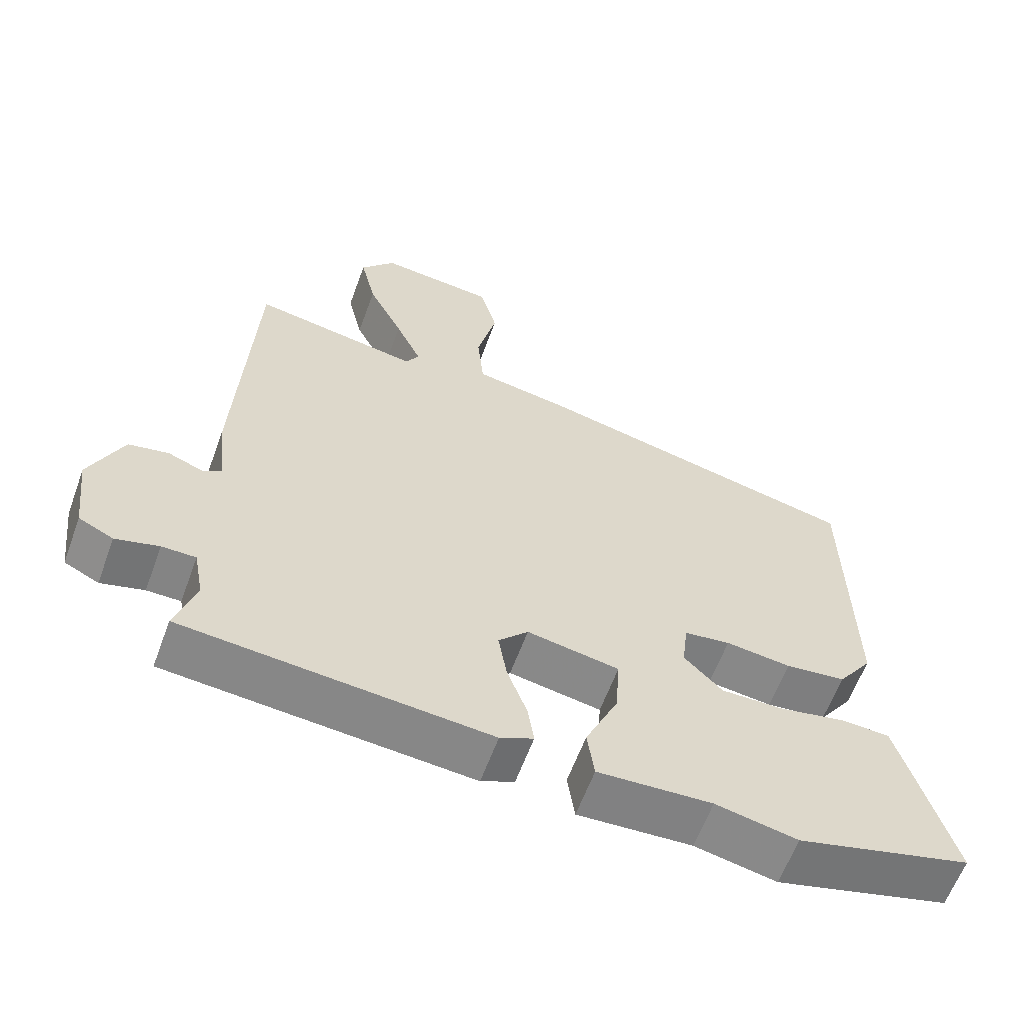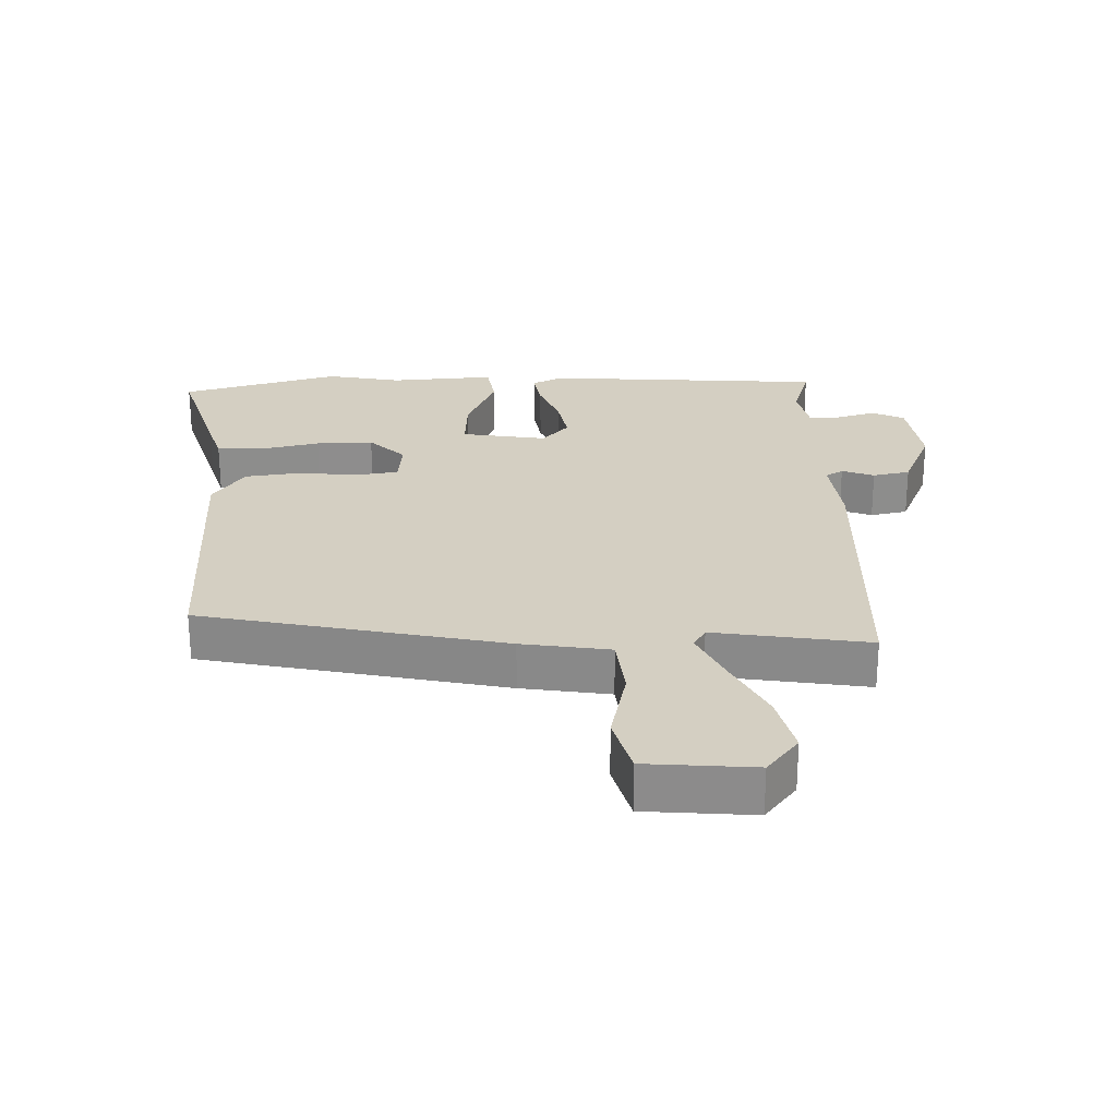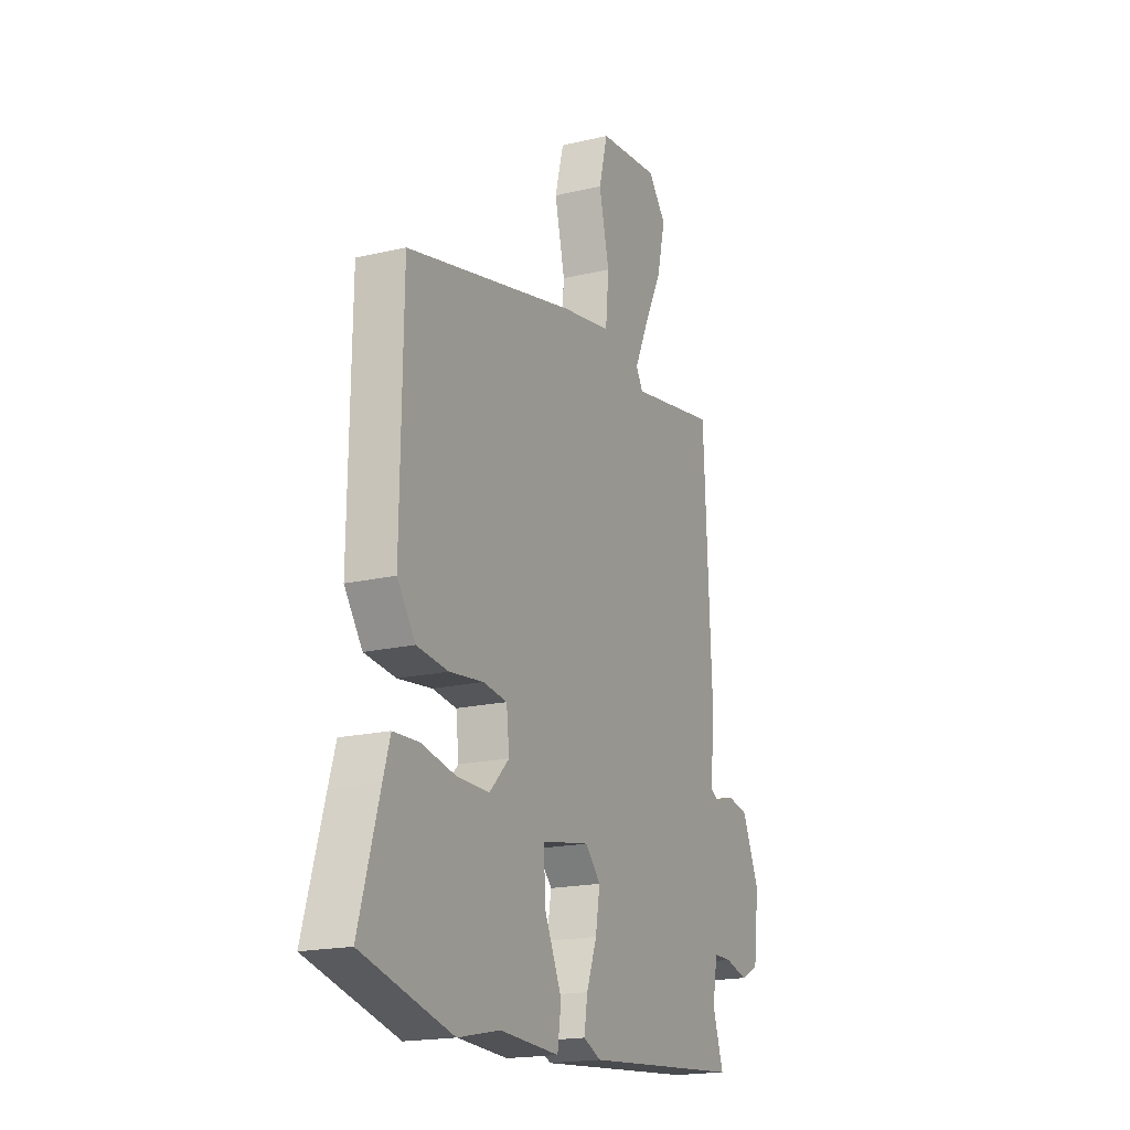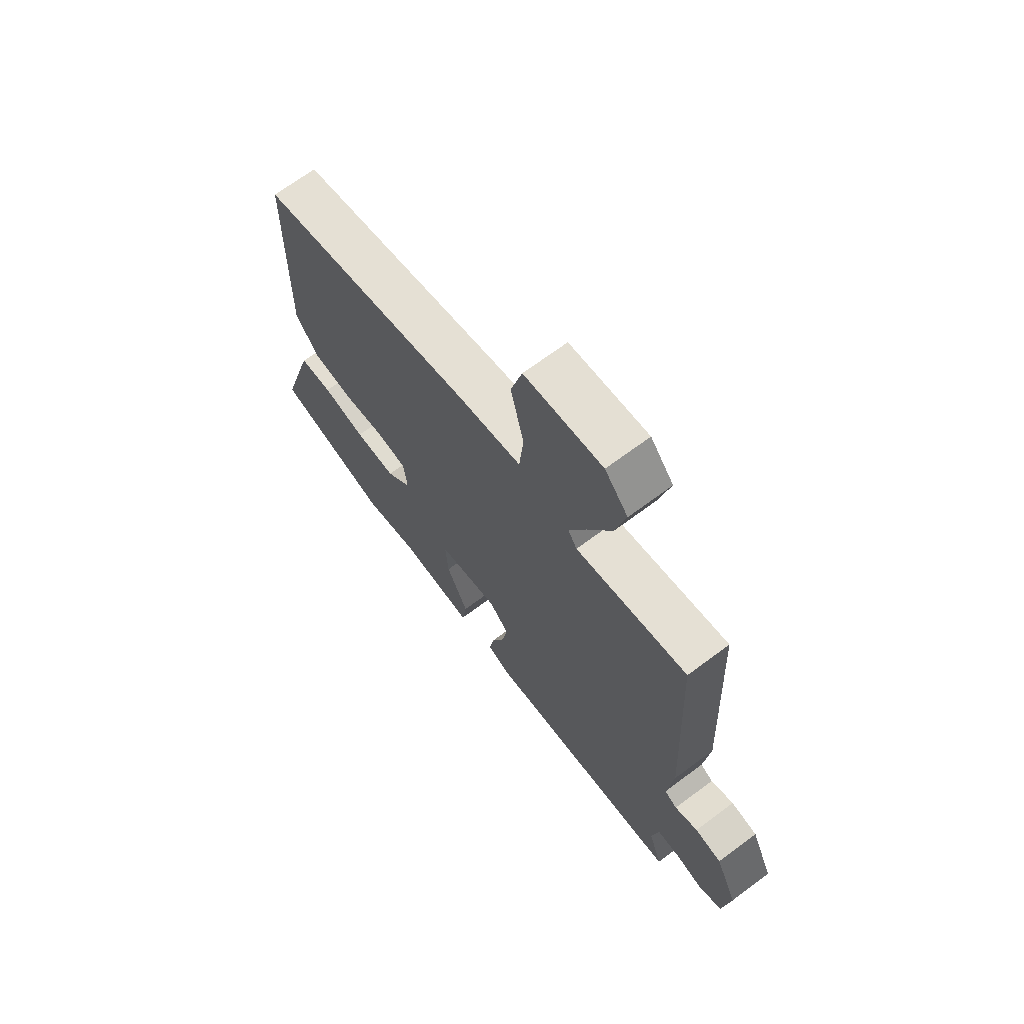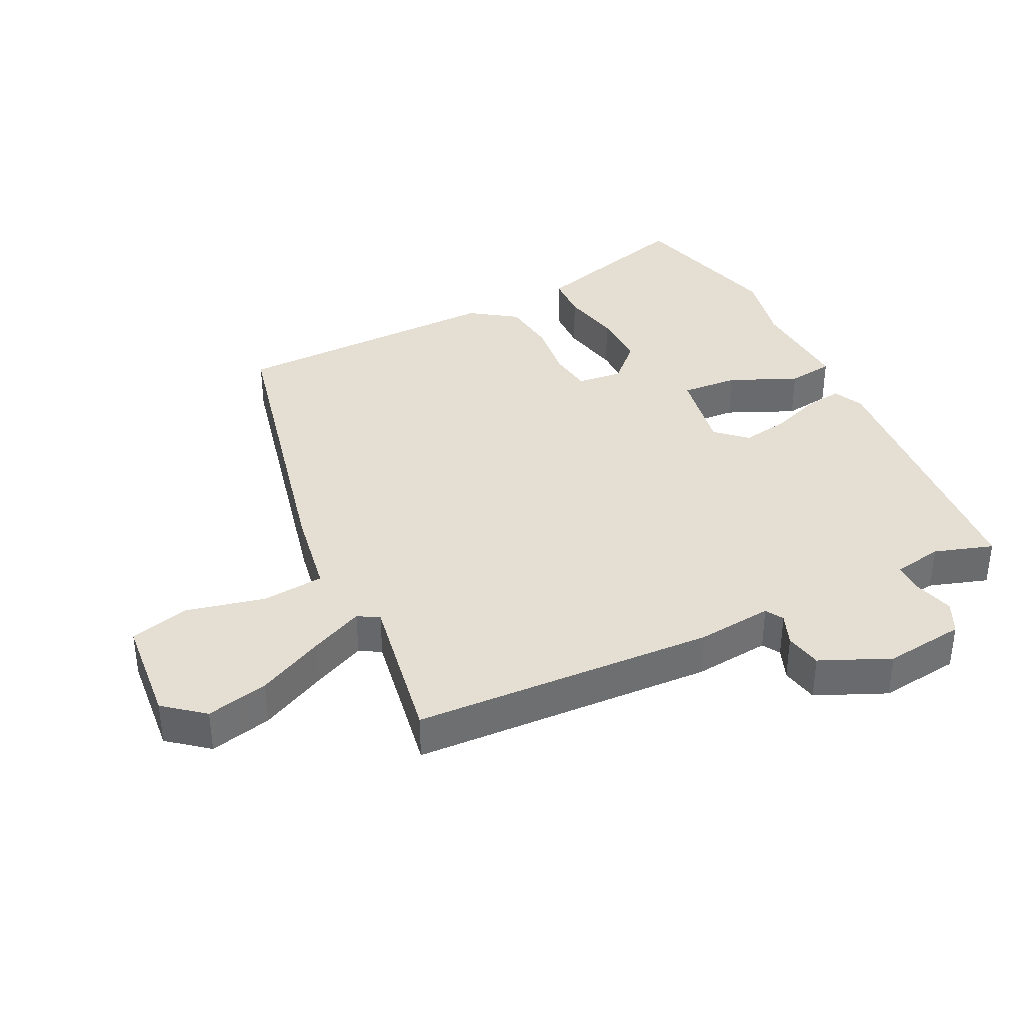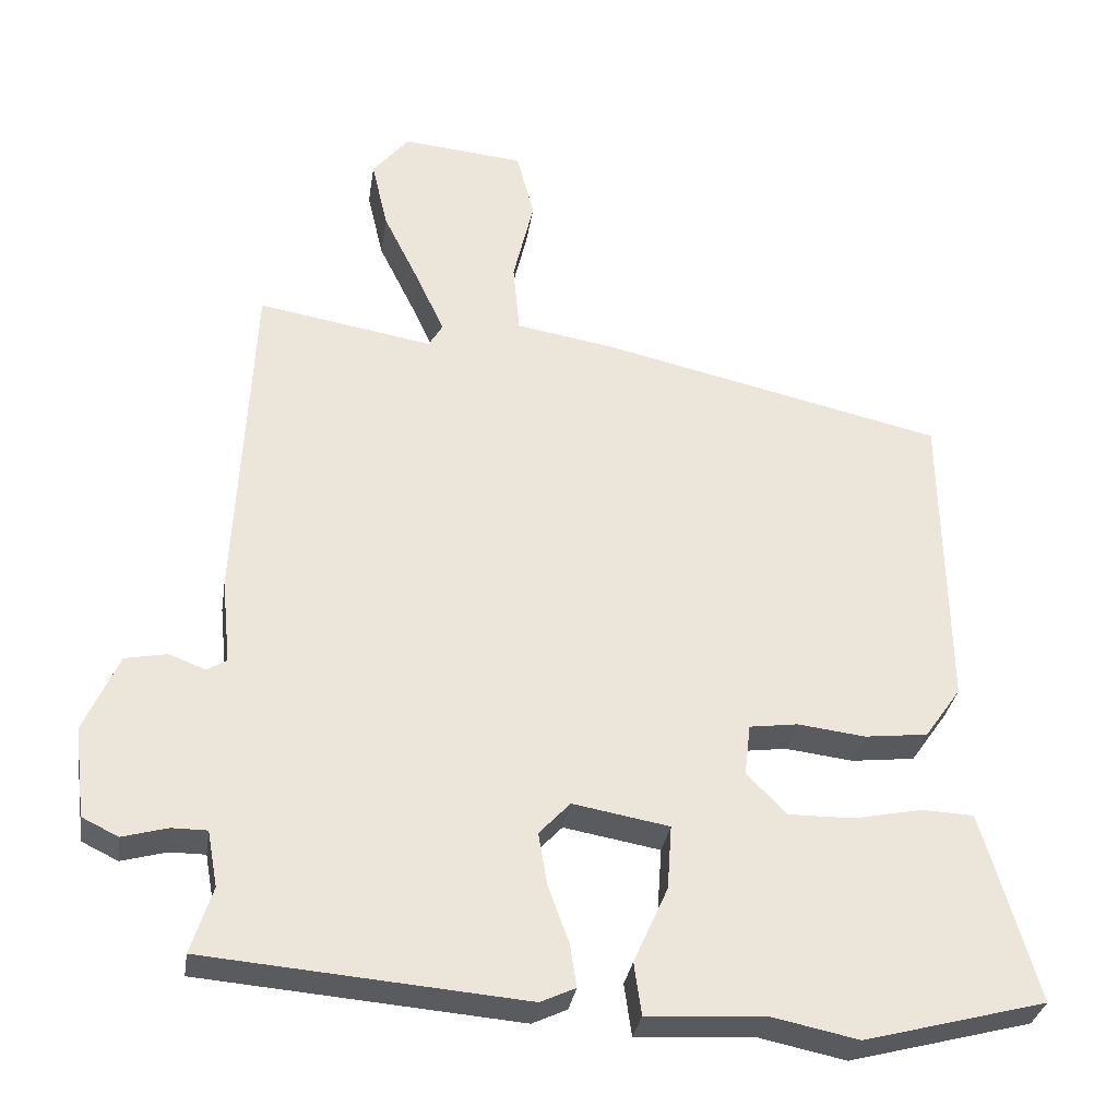
<metadata>
{"format":"obj","ext":"obj","renderer":"f3d","projection":"perspective","resolution":1024,"background":"white","views":[{"elev":-61.3,"azim":159.9,"up":"+Z"},{"elev":25.6,"azim":-2.3,"up":"+Y"},{"elev":-18.4,"azim":-65.3,"up":"+Z"},{"elev":69.1,"azim":53.3,"up":"+Z"},{"elev":37.2,"azim":63.8,"up":"+Y"},{"elev":-32.0,"azim":171.3,"up":"+Z"}]}
</metadata>
<code>
v -0.482 0.07 0.379
v -0.02 0.07 0.485
v 0.115 0.07 0.508
v 0.124 0.07 0.604
v 0.096 0.07 0.723
v 0.12 0.07 0.815
v 0.285 0.07 0.831
v 0.334 0.07 0.771
v 0.312 0.07 0.676
v 0.262 0.07 0.574
v 0.225 0.07 0.493
v 0.244 0.07 0.461
v 0.481 0.07 0.502
v 0.503 0.07 0.04
v 0.491 0.07 -0.076
v 0.518 0.07 -0.092
v 0.567 0.07 -0.073
v 0.624 0.07 -0.084
v 0.671 0.07 -0.19
v 0.656 0.07 -0.313
v 0.607 0.07 -0.337
v 0.546 0.07 -0.32
v 0.498 0.07 -0.32
v 0.484 0.07 -0.396
v 0.513 0.07 -0.486
v 0.082 0.07 -0.522
v 0.035 0.07 -0.5
v 0.044 0.07 -0.441
v 0.072 0.07 -0.365
v 0.084 0.07 -0.293
v 0.042 0.07 -0.248
v -0.088 0.07 -0.271
v -0.082 0.07 -0.358
v -0.036 0.07 -0.461
v -0.046 0.07 -0.532
v -0.207 0.07 -0.523
v -0.322 0.07 -0.547
v -0.567 0.07 -0.482
v -0.512 0.07 -0.289
v -0.493 0.07 -0.225
v -0.423 0.07 -0.222
v -0.331 0.07 -0.241
v -0.243 0.07 -0.242
v -0.189 0.07 -0.187
v -0.197 0.07 -0.117
v -0.262 0.07 -0.108
v -0.354 0.07 -0.119
v -0.439 0.07 -0.109
v -0.488 0.07 -0.039
v -0.482 0 0.379
v -0.02 0 0.485
v 0.115 0 0.508
v 0.124 0 0.604
v 0.096 0 0.723
v 0.12 0 0.815
v 0.285 0 0.831
v 0.334 0 0.771
v 0.312 0 0.676
v 0.262 0 0.574
v 0.225 0 0.493
v 0.244 0 0.461
v 0.481 0 0.502
v 0.503 0 0.04
v 0.491 0 -0.076
v 0.518 0 -0.092
v 0.567 0 -0.073
v 0.624 0 -0.084
v 0.671 0 -0.19
v 0.656 0 -0.313
v 0.607 0 -0.337
v 0.546 0 -0.32
v 0.498 0 -0.32
v 0.484 0 -0.396
v 0.513 0 -0.486
v 0.082 0 -0.522
v 0.035 0 -0.5
v 0.044 0 -0.441
v 0.072 0 -0.365
v 0.084 0 -0.293
v 0.042 0 -0.248
v -0.088 0 -0.271
v -0.082 0 -0.358
v -0.036 0 -0.461
v -0.046 0 -0.532
v -0.207 0 -0.523
v -0.322 0 -0.547
v -0.567 0 -0.482
v -0.512 0 -0.289
v -0.493 0 -0.225
v -0.423 0 -0.222
v -0.331 0 -0.241
v -0.243 0 -0.242
v -0.189 0 -0.187
v -0.197 0 -0.117
v -0.262 0 -0.108
v -0.354 0 -0.119
v -0.439 0 -0.109
v -0.488 0 -0.039
f 1 2 3
f 49 1 3
f 48 49 3
f 47 48 3
f 46 47 3
f 45 46 3
f 44 45 3
f 40 41 42
f 39 40 42
f 38 39 42
f 37 38 42
f 36 37 42
f 36 42 43
f 35 36 43
f 34 35 43
f 33 34 43
f 32 33 43 44
f 27 28 29
f 26 27 29
f 25 26 29
f 24 25 29
f 23 24 29 30
f 22 23 30 31
f 20 21 22
f 19 20 22
f 18 19 22
f 17 18 22
f 16 17 22
f 15 16 22 31
f 31 32 44
f 15 31 44
f 14 15 44
f 13 14 44
f 12 13 44
f 8 9 10
f 7 8 10
f 6 7 10
f 5 6 10
f 4 5 10
f 3 4 10 11
f 3 11 12 44
f 52 51 50
f 52 50 98
f 52 98 97
f 52 97 96
f 52 96 95
f 52 95 94
f 52 94 93
f 91 90 89
f 91 89 88
f 91 88 87
f 91 87 86
f 91 86 85
f 92 91 85
f 92 85 84
f 92 84 83
f 92 83 82
f 93 92 82 81
f 78 77 76
f 78 76 75
f 78 75 74
f 78 74 73
f 79 78 73 72
f 80 79 72 71
f 71 70 69
f 71 69 68
f 71 68 67
f 71 67 66
f 71 66 65
f 80 71 65 64
f 93 81 80
f 93 80 64
f 93 64 63
f 93 63 62
f 93 62 61
f 59 58 57
f 59 57 56
f 59 56 55
f 59 55 54
f 59 54 53
f 60 59 53 52
f 93 61 60 52
f 1 50 51 2
f 2 51 52 3
f 3 52 53 4
f 4 53 54 5
f 5 54 55 6
f 6 55 56 7
f 7 56 57 8
f 8 57 58 9
f 9 58 59 10
f 10 59 60 11
f 11 60 61 12
f 12 61 62 13
f 13 62 63 14
f 14 63 64 15
f 15 64 65 16
f 16 65 66 17
f 17 66 67 18
f 18 67 68 19
f 19 68 69 20
f 20 69 70 21
f 21 70 71 22
f 22 71 72 23
f 23 72 73 24
f 24 73 74 25
f 25 74 75 26
f 26 75 76 27
f 27 76 77 28
f 28 77 78 29
f 29 78 79 30
f 30 79 80 31
f 31 80 81 32
f 32 81 82 33
f 33 82 83 34
f 34 83 84 35
f 35 84 85 36
f 36 85 86 37
f 37 86 87 38
f 38 87 88 39
f 39 88 89 40
f 40 89 90 41
f 41 90 91 42
f 42 91 92 43
f 43 92 93 44
f 44 93 94 45
f 45 94 95 46
f 46 95 96 47
f 47 96 97 48
f 48 97 98 49
f 49 98 50 1

</code>
